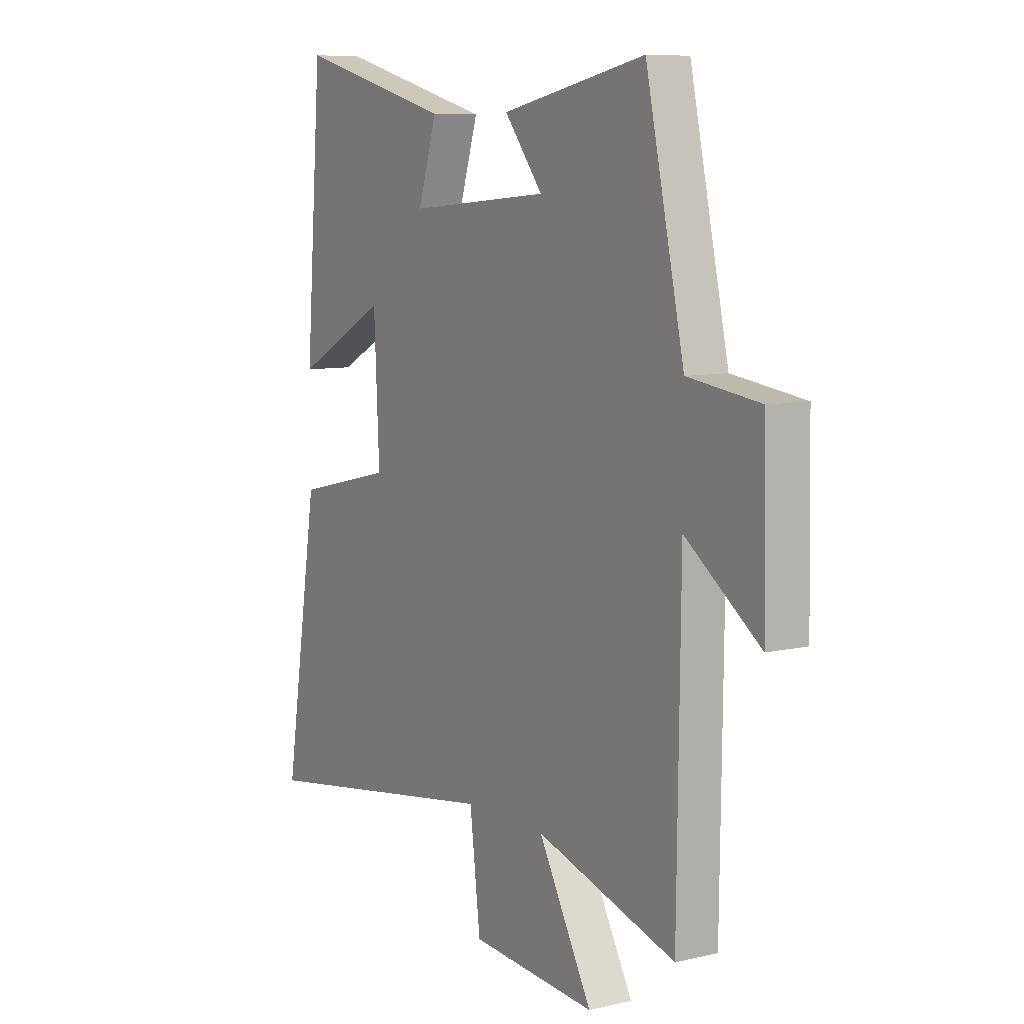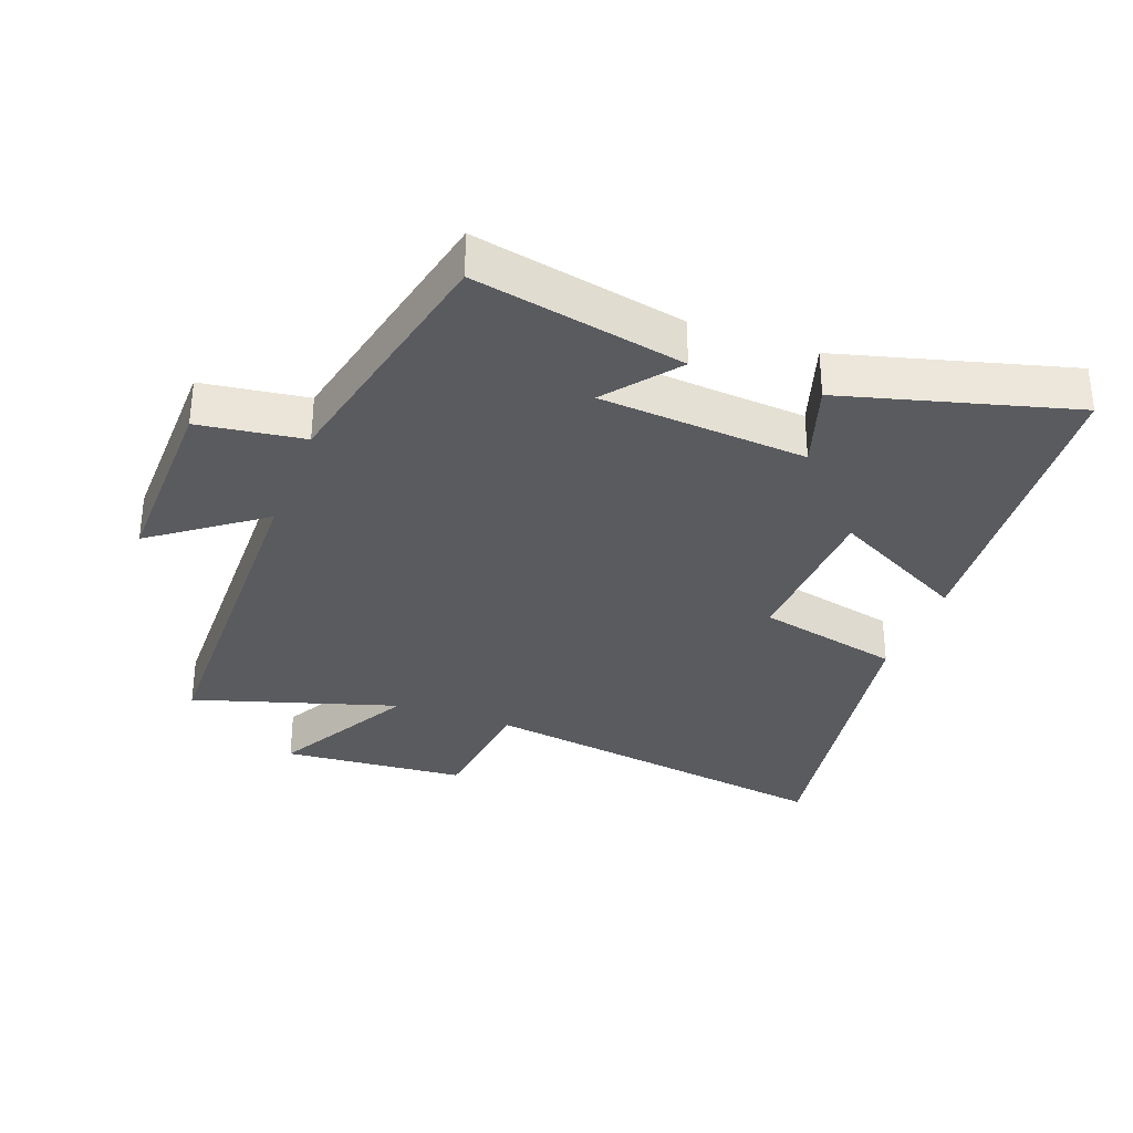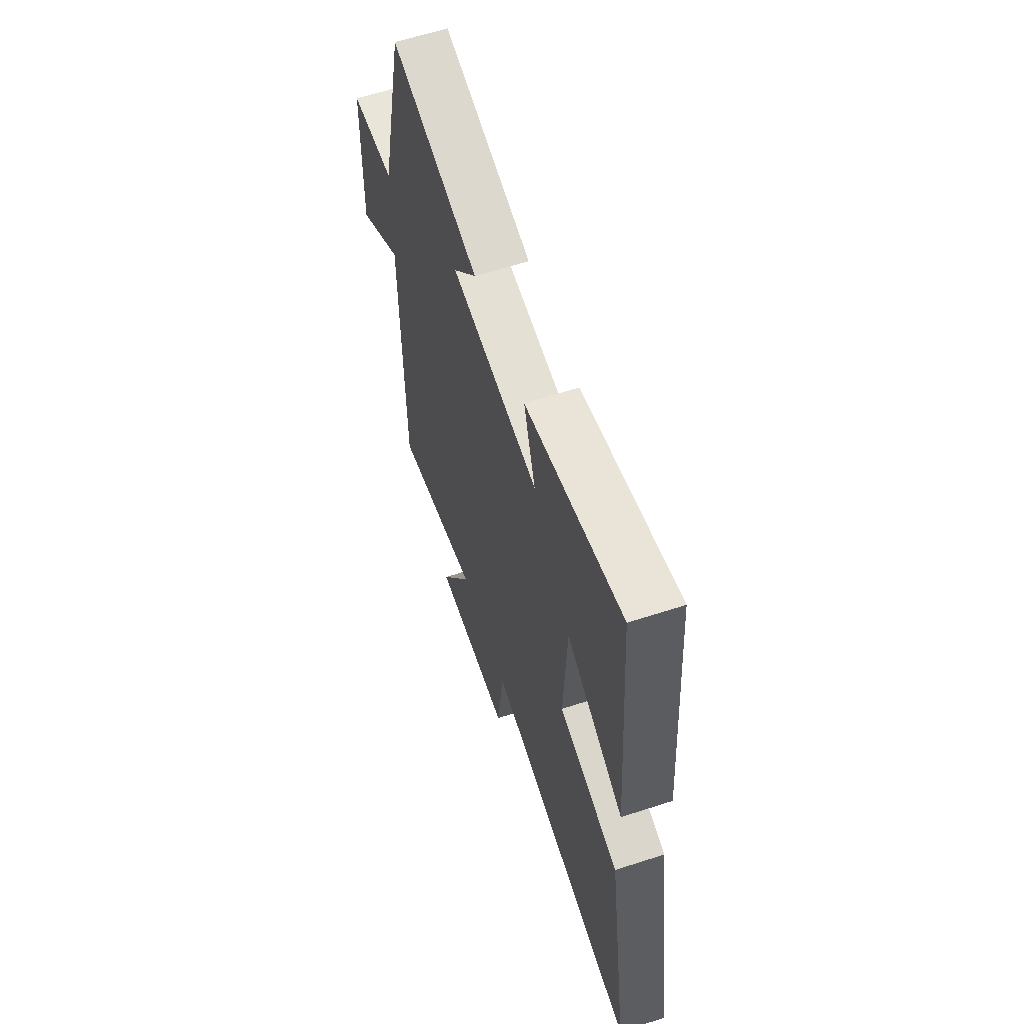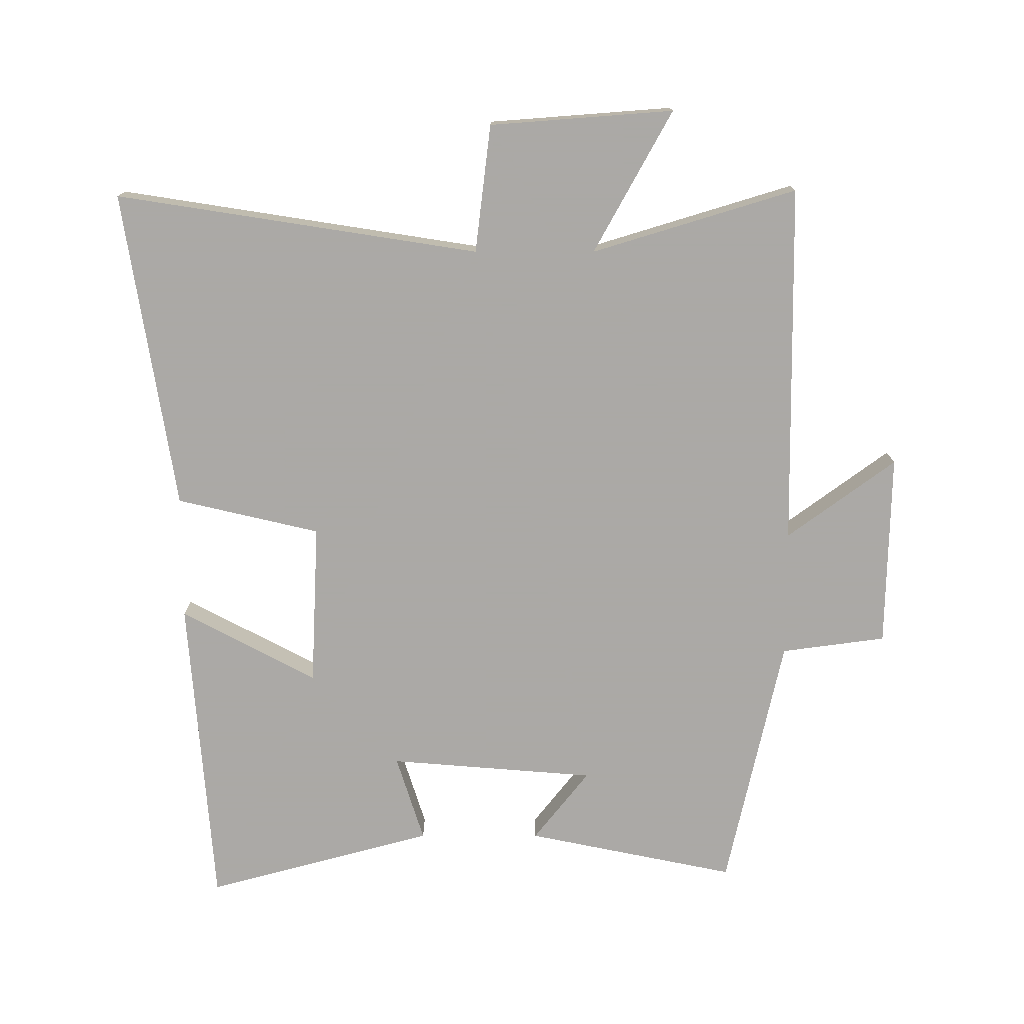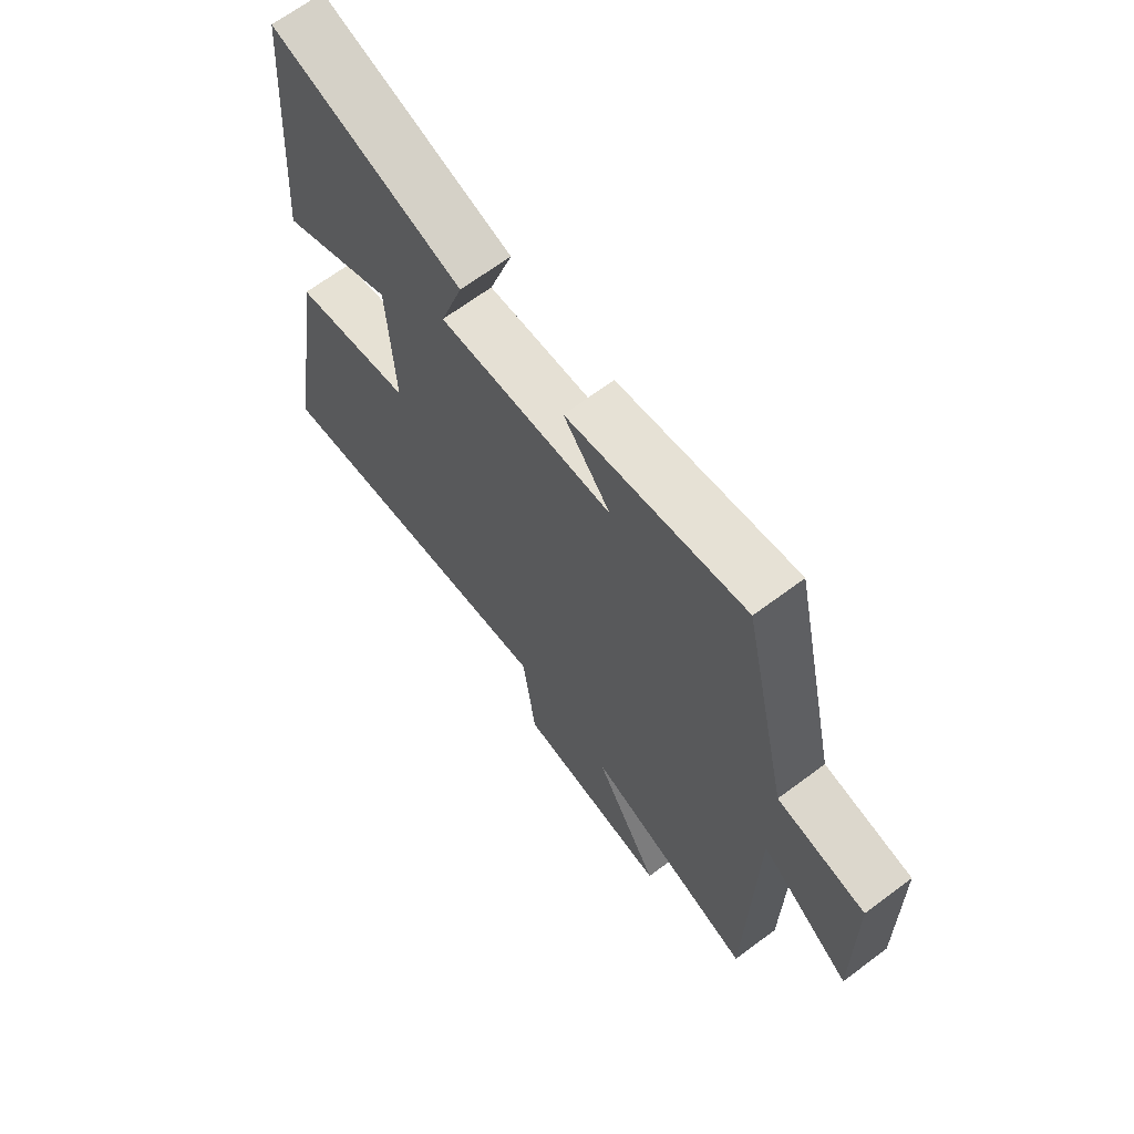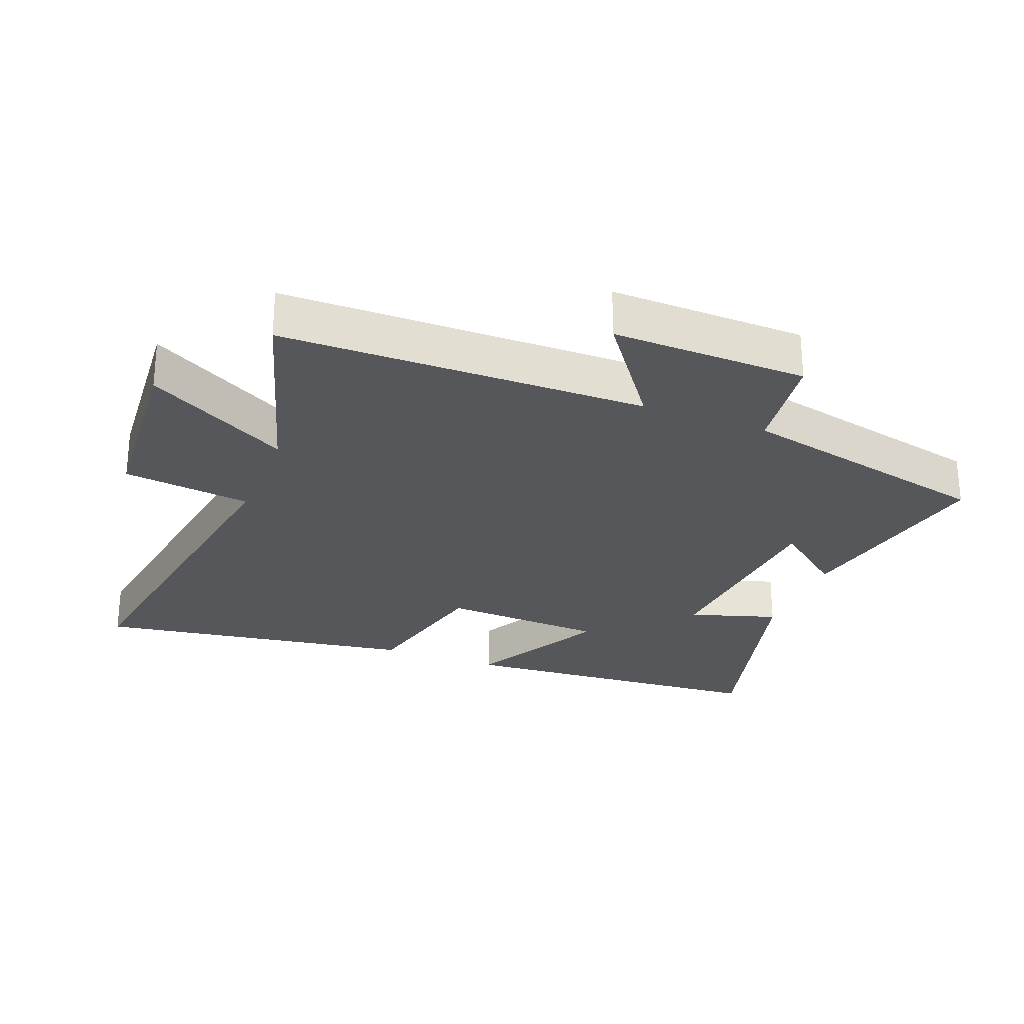
<metadata>
{"format":"obj","ext":"obj","renderer":"f3d","projection":"perspective","resolution":1024,"background":"white","views":[{"elev":8.3,"azim":-122.6,"up":"+Z"},{"elev":-32.6,"azim":-20.3,"up":"+Y"},{"elev":61.7,"azim":71.7,"up":"+Z"},{"elev":-75.5,"azim":-180.0,"up":"+Y"},{"elev":67.5,"azim":-126.7,"up":"+Z"},{"elev":-27.0,"azim":-111.4,"up":"+Y"}]}
</metadata>
<code>
v 0.579 0.07 -0.588
v 0.013 0.07 -0.5
v -0.011 0.07 -0.699
v -0.297 0.07 -0.721
v -0.175 0.07 -0.5
v -0.493 0.07 -0.597
v -0.5 0.07 -0.032
v -0.669 0.07 -0.156
v -0.663 0.07 0.146
v -0.5 0.07 0.168
v -0.412 0.07 0.567
v -0.085 0.07 0.5
v -0.172 0.07 0.39
v 0.15 0.07 0.364
v 0.107 0.07 0.5
v 0.462 0.07 0.595
v 0.5 0.07 0.103
v 0.289 0.07 0.215
v 0.277 0.07 -0.039
v 0.5 0.07 -0.091
v 0.579 0 -0.588
v 0.013 0 -0.5
v -0.011 0 -0.699
v -0.297 0 -0.721
v -0.175 0 -0.5
v -0.493 0 -0.597
v -0.5 0 -0.032
v -0.669 0 -0.156
v -0.663 0 0.146
v -0.5 0 0.168
v -0.412 0 0.567
v -0.085 0 0.5
v -0.172 0 0.39
v 0.15 0 0.364
v 0.107 0 0.5
v 0.462 0 0.595
v 0.5 0 0.103
v 0.289 0 0.215
v 0.277 0 -0.039
v 0.5 0 -0.091
f 19 20 1 2
f 18 19 2
f 15 16 17 18
f 14 15 18
f 13 14 18 2
f 10 11 12 13
f 10 13 2 3
f 7 8 9 10
f 5 6 7 10
f 5 10 3
f 3 4 5
f 22 21 40 39
f 22 39 38
f 38 37 36 35
f 38 35 34
f 22 38 34 33
f 33 32 31 30
f 23 22 33 30
f 30 29 28 27
f 30 27 26 25
f 23 30 25
f 25 24 23
f 1 21 22 2
f 2 22 23 3
f 3 23 24 4
f 4 24 25 5
f 5 25 26 6
f 6 26 27 7
f 7 27 28 8
f 8 28 29 9
f 9 29 30 10
f 10 30 31 11
f 11 31 32 12
f 12 32 33 13
f 13 33 34 14
f 14 34 35 15
f 15 35 36 16
f 16 36 37 17
f 17 37 38 18
f 18 38 39 19
f 19 39 40 20
f 20 40 21 1

</code>
